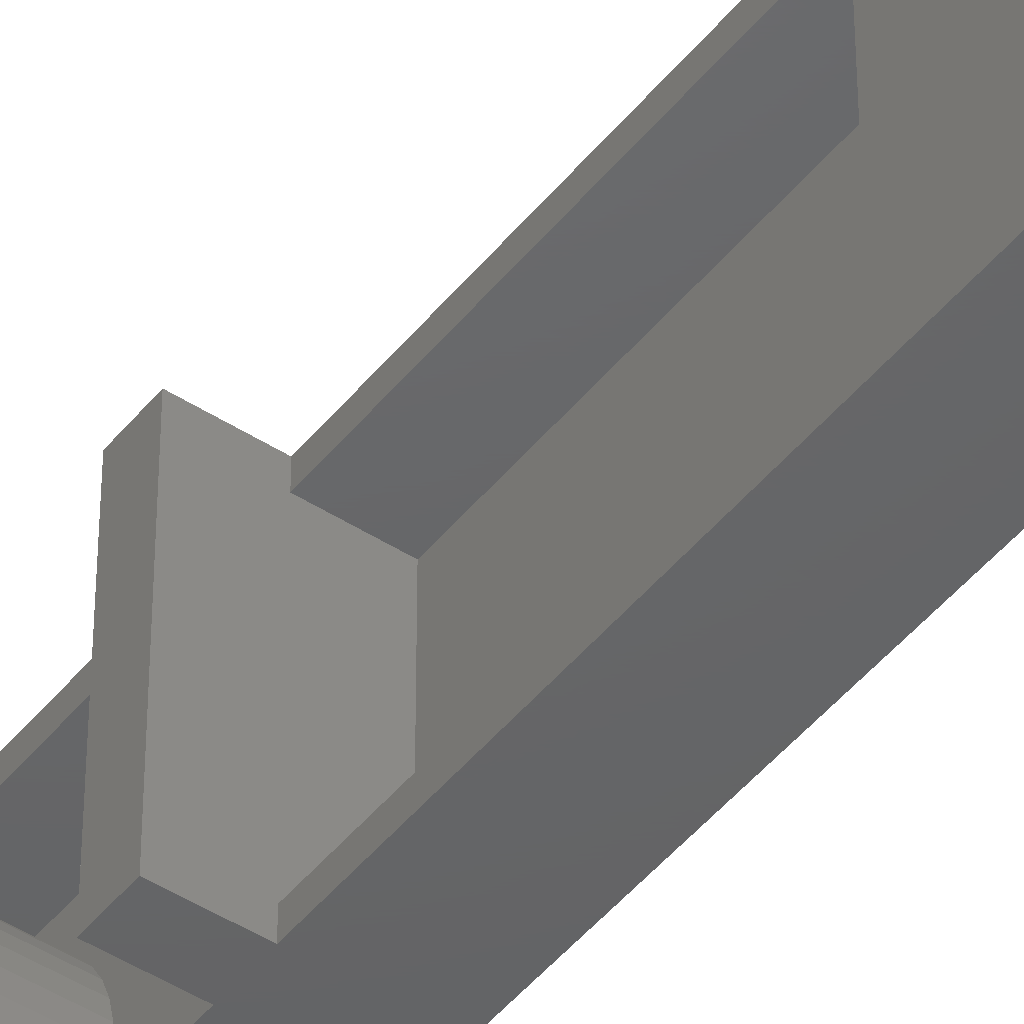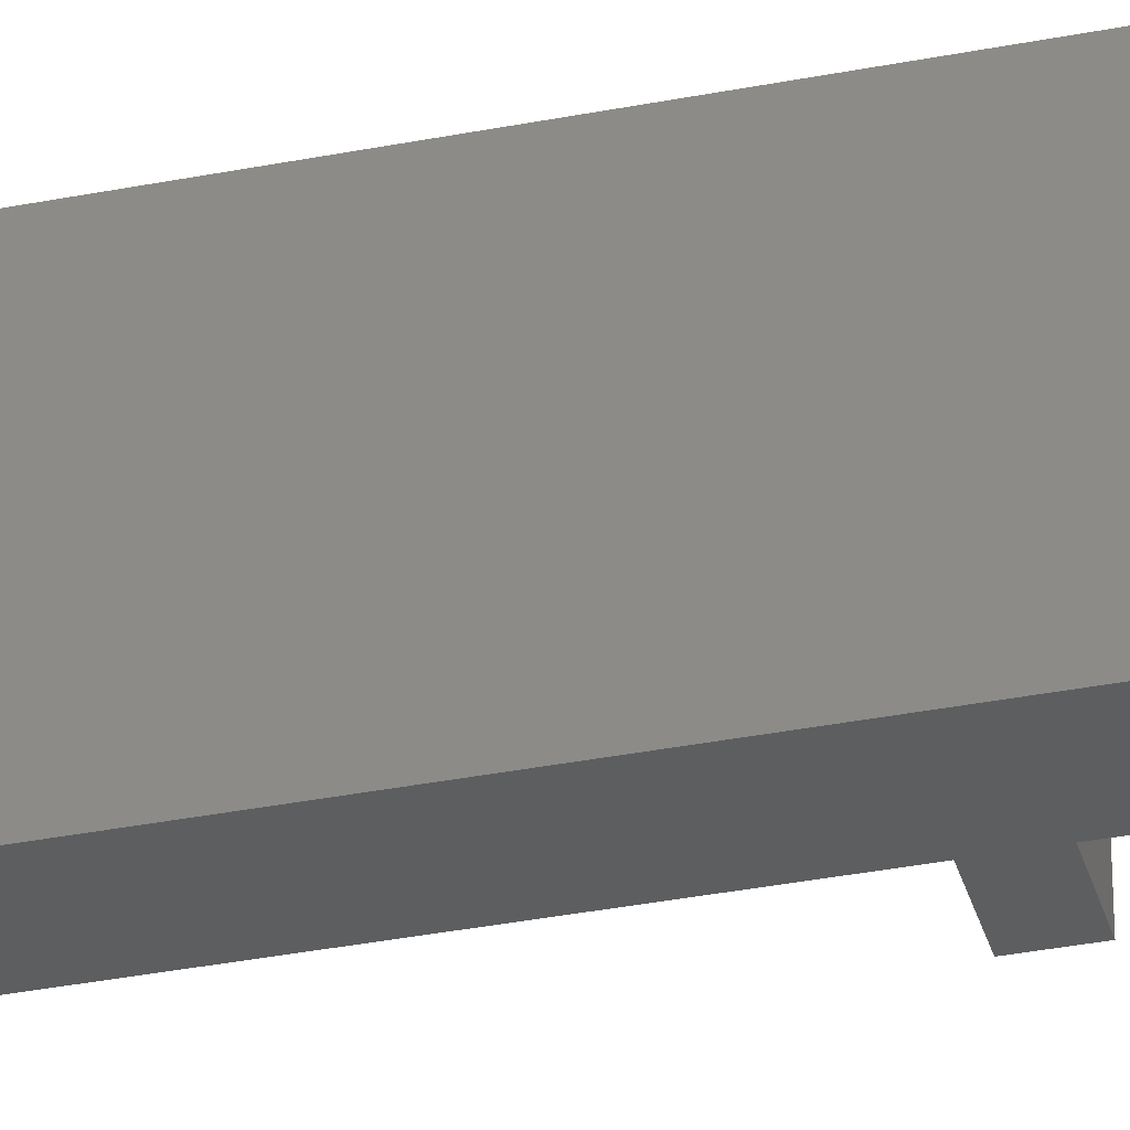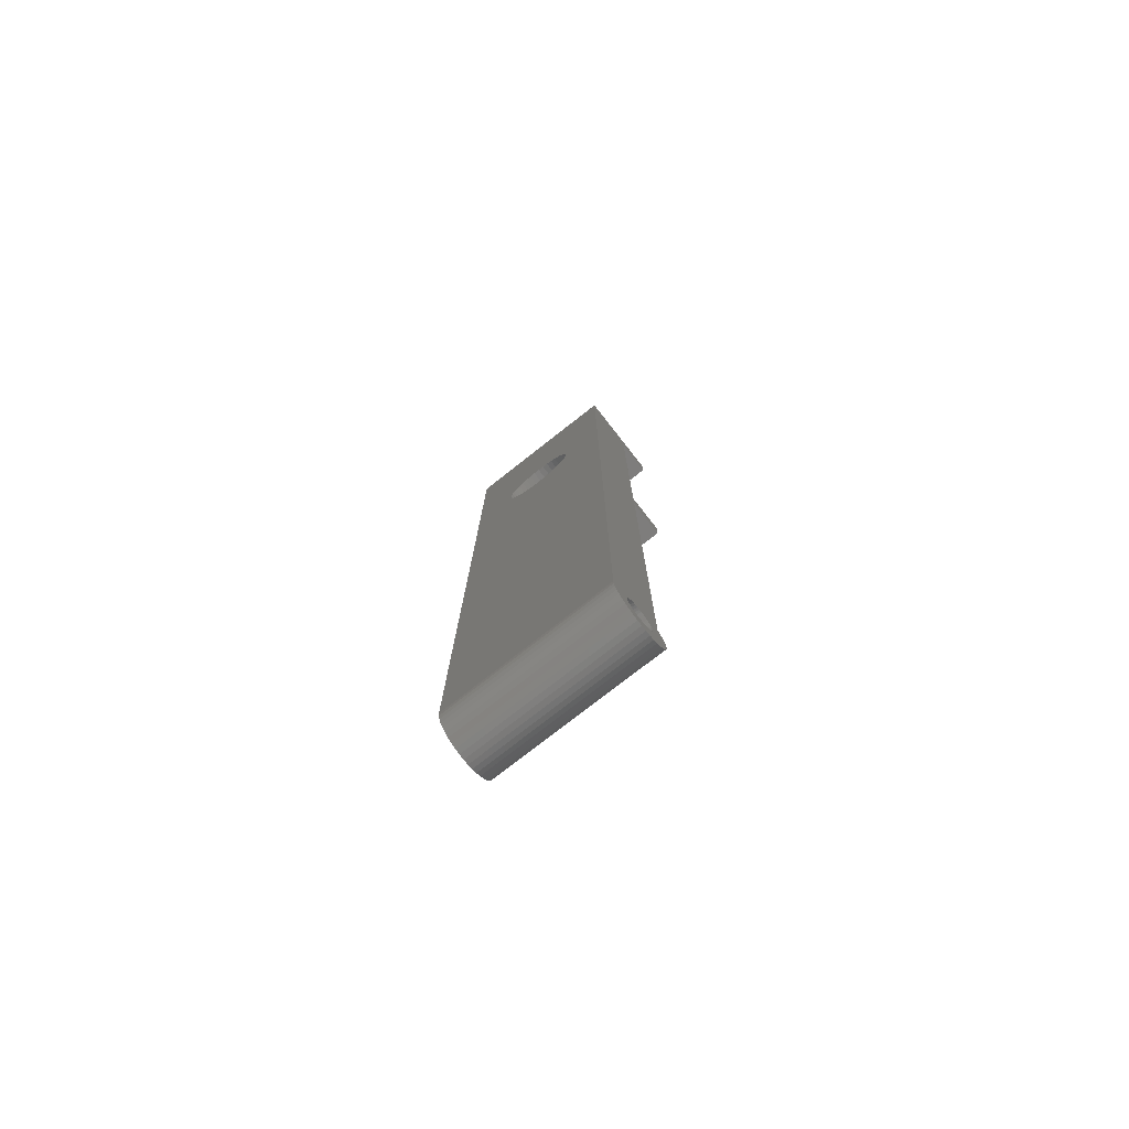
<metadata>
{"format":"stl","ext":"stl","renderer":"f3d","projection":"perspective","resolution":1024,"background":"white","views":[{"elev":-46.3,"azim":-36.4,"up":"+Z"},{"elev":-34.7,"azim":104.8,"up":"+Z"},{"elev":-77.0,"azim":128.1,"up":"+Y"}]}
</metadata>
<code>
# stl→obj: 336 verts, 676 faces
v -2.5 0 0
v -2.469 0.3911 12.8
v -2.469 0.3911 0
v -2.5 0 12.8
v -0.3911 -2.469 0
v 0 -2.5 12.8
v -0.3911 -2.469 12.8
v 0 -2.5 0
v -1.469 2.023 1
v -1.768 1.768 11.8
v -1.469 2.023 11.8
v -1.768 1.768 1
v -0.7725 2.378 1
v -1.135 2.228 11.8
v -0.7725 2.378 11.8
v -1.135 2.228 1
v -2.228 1.135 0
v -2.023 1.469 12.8
v -2.023 1.469 0
v -2.228 1.135 12.8
v -1.8 1.73 1
v -1.8 1.73 0
v -1.8 1.73 11.8
v -1.8 1.73 12.8
v -2.378 0.7725 0
v -2.378 0.7725 12.8
v -0.7 2.395 1
v -0.7 2.395 11.8
v 1.135 -2.228 0
v 1.469 -2.023 12.8
v 1.135 -2.228 12.8
v 1.469 -2.023 0
v 2.023 -1.469 12.8
v 2.228 -1.135 0
v 2.228 -1.135 12.8
v 2.023 -1.469 0
v -1.469 -2.023 0
v -1.135 -2.228 12.8
v -1.469 -2.023 12.8
v -1.135 -2.228 0
v -1.768 -1.768 0
v -1.768 -1.768 12.8
v -0.7725 -2.378 12.8
v -0.7725 -2.378 0
v -2.023 -1.469 0
v -2.228 -1.135 12.8
v -2.228 -1.135 0
v -2.023 -1.469 12.8
v -4.8 40 0
v -1.8 42 0
v -1.8 40 0
v -4.8 42 0
v -1.141 -0.3708 0
v -2.378 -0.7725 0
v -1.185 -0.1877 0
v -1.2 0 0
v -2.469 -0.3911 0
v 2.469 -0.3911 0
v 1.185 -0.1877 0
v 1.2 0 0
v 1.768 -1.768 0
v 1.141 -0.3708 0
v 0.7053 -0.9708 0
v 1.069 -0.5448 0
v 0.9708 -0.7053 0
v 0.8485 -0.8485 0
v 0.5448 -1.069 0
v 0.7725 -2.378 0
v 0.3708 -1.141 0
v 0.3911 -2.469 0
v 0.1877 -1.185 0
v 0 -1.2 0
v -0.1877 -1.185 0
v -0.3708 -1.141 0
v -0.5448 -1.069 0
v -0.7053 -0.9708 0
v -0.8485 -0.8485 0
v -0.9708 -0.7053 0
v -1.069 -0.5448 0
v 2.5 0 0
v 2.378 -0.7725 0
v 1.185 0.1877 0
v 1.141 0.3708 0
v 1.069 0.5448 0
v 0.9708 0.7053 0
v 0.8485 0.8485 0
v 0.7053 0.9708 0
v 0.5448 1.069 0
v 0.3708 1.141 0
v 0.1877 1.185 0
v 0 1.2 0
v -0.1877 1.185 0
v -0.3708 1.141 0
v -0.5448 1.069 0
v -0.7053 0.9708 0
v -0.8485 0.8485 0
v -0.9708 0.7053 0
v -1.069 0.5448 0
v -1.141 0.3708 0
v -1.185 0.1877 0
v 2.5 70 0
v -1.8 68 0
v -4.8 70 0
v -4.8 68 0
v -4.8 42 12.8
v -1.8 40 12.8
v -1.8 42 12.8
v -4.8 40 12.8
v 2.5 0 12.8
v 2.5 70 12.8
v 0.7053 0.9708 12.8
v 0.8485 0.8485 12.8
v 1.069 0.5448 12.8
v 0.9708 0.7053 12.8
v 1.185 0.1877 12.8
v 1.141 0.3708 12.8
v 1.2 0 12.8
v 2.469 -0.3911 12.8
v 2.378 -0.7725 12.8
v 1.141 -0.3708 12.8
v 1.069 -0.5448 12.8
v 1.185 -0.1877 12.8
v 0.5448 1.069 12.8
v 0.3708 1.141 12.8
v 0.1877 1.185 12.8
v 0 1.2 12.8
v -0.1877 1.185 12.8
v -0.3708 1.141 12.8
v -0.5448 1.069 12.8
v -0.7053 0.9708 12.8
v -0.8485 0.8485 12.8
v -0.9708 0.7053 12.8
v -1.069 0.5448 12.8
v -1.141 0.3708 12.8
v -1.8 68 12.8
v -4.8 70 12.8
v -4.8 68 12.8
v 0.9708 -0.7053 12.8
v 1.768 -1.768 12.8
v 0.8485 -0.8485 12.8
v 0.7053 -0.9708 12.8
v 0.5448 -1.069 12.8
v 0.7725 -2.378 12.8
v 0.3708 -1.141 12.8
v 0.3911 -2.469 12.8
v 0.1877 -1.185 12.8
v 0 -1.2 12.8
v -0.1877 -1.185 12.8
v -0.3708 -1.141 12.8
v -0.5448 -1.069 12.8
v -0.7053 -0.9708 12.8
v -0.8485 -0.8485 12.8
v -0.9708 -0.7053 12.8
v -1.069 -0.5448 12.8
v -1.141 -0.3708 12.8
v -1.185 -0.1877 12.8
v -1.2 0 12.8
v -1.185 0.1877 12.8
v -2.378 -0.7725 12.8
v -2.469 -0.3911 12.8
v 1.2 68 1
v 1.2 60 6.4
v 1.2 68 11.8
v 1.2 59.94 5.618
v 1.2 59.76 4.855
v 1.2 59.45 4.13
v 1.2 59.05 3.461
v 1.2 58.54 2.864
v 1.2 57.94 2.355
v 1.2 57.27 1.945
v 1.2 56.55 1.645
v 1.2 55.78 1.462
v 1.2 55 1.4
v 1.2 50.06 5.618
v 1.2 42 1
v 1.2 50 6.4
v 1.2 50.24 4.855
v 1.2 50.55 4.13
v 1.2 50.95 3.461
v 1.2 51.46 2.864
v 1.2 52.06 2.355
v 1.2 52.73 1.945
v 1.2 53.45 1.645
v 1.2 54.22 1.462
v 1.2 59.94 7.182
v 1.2 59.76 7.945
v 1.2 59.45 8.67
v 1.2 59.05 9.339
v 1.2 58.54 9.936
v 1.2 57.94 10.45
v 1.2 57.27 10.86
v 1.2 56.55 11.16
v 1.2 55.78 11.34
v 1.2 55 11.4
v 1.2 42 11.8
v 1.2 50.06 7.182
v 1.2 50.24 7.945
v 1.2 50.55 8.67
v 1.2 50.95 9.339
v 1.2 54.22 11.34
v 1.2 53.45 11.16
v 1.2 52.73 10.86
v 1.2 52.06 10.45
v 1.2 51.46 9.936
v 1.2 24 1
v 1.2 40 11.8
v 1.2 40 1
v 1.2 24 11.8
v 2.5 58 6.4
v 2.5 57.96 6.869
v 2.5 57.85 7.327
v 2.5 57.67 7.762
v 2.5 57.43 8.163
v 2.5 57.12 8.521
v 2.5 56.76 8.827
v 2.5 56.36 9.073
v 2.5 55.93 9.253
v 2.5 55.47 9.363
v 2.5 55 9.4
v 2.5 54.53 9.363
v 2.5 52.04 6.869
v 2.5 52 6.4
v 2.5 52.15 7.327
v 2.5 52.33 7.762
v 2.5 52.57 8.163
v 2.5 52.88 8.521
v 2.5 53.24 8.827
v 2.5 53.64 9.073
v 2.5 54.07 9.253
v 2.5 57.96 5.931
v 2.5 57.85 5.473
v 2.5 57.67 5.038
v 2.5 57.43 4.637
v 2.5 57.12 4.279
v 2.5 56.76 3.973
v 2.5 56.36 3.727
v 2.5 55.93 3.547
v 2.5 55.47 3.437
v 2.5 55 3.4
v 2.5 54.53 3.437
v 2.5 52.04 5.931
v 2.5 52.15 5.473
v 2.5 52.33 5.038
v 2.5 52.57 4.637
v 2.5 52.88 4.279
v 2.5 53.24 3.973
v 2.5 53.64 3.727
v 2.5 54.07 3.547
v -0.7 24 11.8
v -0.7 24 1
v -1.8 40 1
v -1.8 68 1
v -1.8 42 1
v -1.8 40 11.8
v -1.8 42 11.8
v -1.8 68 11.8
v -4.7 55.78 11.34
v -4.7 55 11.4
v -4.7 56.55 11.16
v -4.7 54.22 1.462
v -4.7 55 1.4
v -4.7 60 6.4
v -4.7 59.94 5.618
v -4.7 57.94 2.355
v -4.7 58.54 2.864
v -4.7 51.46 2.864
v -4.7 50.95 3.461
v -4.7 57.27 1.945
v -4.7 55.78 1.462
v -4.7 56.55 1.645
v -4.7 50.06 7.182
v -4.7 50.24 7.945
v -4.7 52.73 10.86
v -4.7 52.06 10.45
v -4.7 59.05 9.339
v -4.7 59.45 8.67
v -4.7 59.76 4.855
v -4.7 53.45 11.16
v -4.7 53.45 1.645
v -4.7 58.54 9.936
v -4.7 57.94 10.45
v -4.7 59.76 7.945
v -4.7 59.94 7.182
v -4.7 59.05 3.461
v -4.7 50.55 8.67
v -4.7 51.46 9.936
v -4.7 50.95 9.339
v -4.7 50.06 5.618
v -4.7 50 6.4
v -4.7 50.55 4.13
v -4.7 57.27 10.86
v -4.7 59.45 4.13
v -4.7 54.22 11.34
v -4.7 50.24 4.855
v -4.7 52.06 2.355
v -4.7 58 6.4
v -4.7 57.96 5.931
v -4.7 57.85 5.473
v -4.7 57.96 6.869
v -4.7 57.67 5.038
v -4.7 57.43 4.637
v -4.7 57.85 7.327
v -4.7 57.12 4.279
v -4.7 56.76 3.973
v -4.7 56.36 3.727
v -4.7 55.93 3.547
v -4.7 55.47 3.437
v -4.7 55 3.4
v -4.7 54.53 3.437
v -4.7 54.07 3.547
v -4.7 53.64 3.727
v -4.7 52.73 1.945
v -4.7 53.24 3.973
v -4.7 52.88 4.279
v -4.7 52.57 4.637
v -4.7 52.33 5.038
v -4.7 52.15 5.473
v -4.7 57.67 7.762
v -4.7 57.43 8.163
v -4.7 57.12 8.521
v -4.7 56.76 8.827
v -4.7 56.36 9.073
v -4.7 55.93 9.253
v -4.7 55.47 9.363
v -4.7 55 9.4
v -4.7 54.53 9.363
v -4.7 54.07 9.253
v -4.7 53.64 9.073
v -4.7 53.24 8.827
v -4.7 52.88 8.521
v -4.7 52.57 8.163
v -4.7 52.33 7.762
v -4.7 52.15 7.327
v -4.7 52.04 6.869
v -4.7 52 6.4
v -4.7 52.04 5.931
f 1 2 3
f 2 1 4
f 5 6 7
f 6 5 8
f 9 10 11
f 10 9 12
f 13 14 15
f 14 13 16
f 17 18 19
f 18 17 20
f 19 21 22
f 21 19 23
f 18 23 19
f 23 18 24
f 21 10 12
f 10 21 23
f 25 20 17
f 20 25 26
f 16 11 14
f 11 16 9
f 27 15 28
f 15 27 13
f 29 30 31
f 30 29 32
f 33 34 35
f 34 33 36
f 37 38 39
f 38 37 40
f 41 39 42
f 39 41 37
f 40 43 38
f 43 40 44
f 45 46 47
f 46 45 48
f 41 48 45
f 48 41 42
f 49 50 51
f 50 49 52
f 53 54 55
f 56 19 22
f 57 55 54
f 56 17 19
f 55 57 56
f 56 25 17
f 1 56 57
f 56 3 25
f 56 1 3
f 58 59 60
f 61 62 59
f 63 32 29
f 61 64 62
f 61 65 64
f 61 66 65
f 67 29 68
f 32 63 66
f 29 67 63
f 69 68 70
f 68 69 67
f 70 71 69
f 8 71 70
f 8 72 71
f 8 73 72
f 5 73 8
f 73 5 74
f 44 74 5
f 74 44 75
f 40 75 44
f 75 40 76
f 37 76 40
f 76 37 77
f 41 77 37
f 77 41 78
f 45 78 41
f 78 45 79
f 47 79 45
f 60 80 58
f 59 58 81
f 59 81 34
f 59 34 36
f 59 36 61
f 66 61 32
f 80 60 82
f 80 82 83
f 80 83 84
f 80 84 85
f 80 85 86
f 80 86 87
f 80 87 51
f 51 87 88
f 51 88 89
f 51 89 90
f 22 90 91
f 22 91 92
f 22 92 93
f 22 93 94
f 22 94 95
f 22 95 96
f 22 96 97
f 22 97 98
f 22 98 99
f 22 99 100
f 22 100 56
f 79 47 53
f 54 53 47
f 90 22 51
f 80 51 101
f 50 101 51
f 102 101 50
f 103 102 104
f 102 103 101
f 3 26 25
f 26 3 2
f 105 106 107
f 106 105 108
f 106 109 110
f 111 109 106
f 112 109 111
f 113 109 114
f 115 109 116
f 109 117 118
f 119 120 35
f 121 35 120
f 118 122 119
f 120 119 122
f 122 118 117
f 117 109 115
f 116 109 113
f 114 109 112
f 111 106 123
f 123 106 124
f 124 106 125
f 24 125 106
f 125 24 126
f 126 24 127
f 127 24 128
f 128 24 129
f 129 24 130
f 130 24 131
f 131 24 132
f 18 132 24
f 132 18 133
f 20 133 18
f 26 134 20
f 107 110 135
f 136 135 110
f 135 136 137
f 35 121 33
f 138 33 121
f 33 138 139
f 140 139 138
f 139 140 30
f 141 30 140
f 30 141 31
f 142 31 141
f 31 142 143
f 144 143 142
f 143 144 145
f 146 145 144
f 147 145 146
f 147 6 145
f 148 6 147
f 7 148 149
f 148 7 6
f 43 149 150
f 38 150 151
f 149 43 7
f 39 151 152
f 39 152 153
f 39 153 154
f 150 38 43
f 39 154 155
f 39 155 156
f 39 156 157
f 151 39 38
f 106 110 107
f 133 20 134
f 157 42 39
f 134 26 158
f 157 48 42
f 2 158 26
f 157 46 48
f 158 2 157
f 157 159 46
f 4 157 2
f 157 160 159
f 157 4 160
f 8 145 6
f 145 8 70
f 68 31 143
f 31 68 29
f 32 139 30
f 139 32 61
f 35 81 119
f 81 35 34
f 139 36 33
f 36 139 61
f 44 7 43
f 7 44 5
f 47 159 54
f 159 47 46
f 57 4 1
f 4 57 160
f 70 143 145
f 143 70 68
f 119 58 118
f 58 119 81
f 54 160 57
f 160 54 159
f 118 80 109
f 80 118 58
f 161 162 163
f 161 164 162
f 161 165 164
f 161 166 165
f 161 167 166
f 161 168 167
f 161 169 168
f 161 170 169
f 161 171 170
f 161 172 171
f 161 173 172
f 174 175 176
f 177 175 174
f 178 175 177
f 179 175 178
f 180 175 179
f 181 175 180
f 182 175 181
f 183 175 182
f 184 175 183
f 173 175 184
f 175 173 161
f 185 163 162
f 186 163 185
f 187 163 186
f 188 163 187
f 189 163 188
f 190 163 189
f 191 163 190
f 192 163 191
f 193 163 192
f 194 163 193
f 195 176 175
f 176 195 196
f 196 195 197
f 197 195 198
f 198 195 199
f 194 195 163
f 200 195 194
f 201 195 200
f 202 195 201
f 203 195 202
f 204 195 203
f 199 195 204
f 205 206 207
f 206 205 208
f 110 209 101
f 110 210 209
f 110 211 210
f 110 212 211
f 110 213 212
f 110 214 213
f 110 215 214
f 110 216 215
f 110 217 216
f 110 218 217
f 110 219 218
f 110 220 219
f 221 109 222
f 223 109 221
f 224 109 223
f 225 109 224
f 226 109 225
f 227 109 226
f 228 109 227
f 229 109 228
f 220 109 229
f 109 220 110
f 230 101 209
f 231 101 230
f 232 101 231
f 233 101 232
f 234 101 233
f 235 101 234
f 236 101 235
f 237 101 236
f 238 101 237
f 239 101 238
f 240 101 239
f 80 222 109
f 222 80 241
f 241 80 242
f 242 80 243
f 243 80 244
f 244 80 245
f 245 80 246
f 246 80 247
f 247 80 248
f 248 80 240
f 240 80 101
f 101 136 110
f 136 101 103
f 27 249 250
f 249 27 28
f 205 249 208
f 249 205 250
f 22 251 51
f 251 22 21
f 50 252 102
f 252 50 253
f 207 250 205
f 250 13 27
f 250 16 13
f 250 9 16
f 250 12 9
f 251 250 207
f 21 250 251
f 250 21 12
f 252 175 161
f 175 252 253
f 23 106 254
f 106 23 24
f 255 135 256
f 135 255 107
f 255 163 195
f 163 255 256
f 28 15 249
f 249 206 208
f 14 249 15
f 11 249 14
f 10 249 11
f 23 249 10
f 249 254 206
f 254 249 23
f 257 194 193
f 194 257 258
f 259 193 192
f 193 259 257
f 260 173 184
f 173 260 261
f 164 262 162
f 262 164 263
f 264 168 169
f 168 264 265
f 266 179 267
f 179 266 180
f 268 169 170
f 169 268 264
f 269 171 172
f 171 269 270
f 271 197 272
f 197 271 196
f 273 203 202
f 203 273 274
f 187 275 188
f 275 187 276
f 270 170 171
f 170 270 268
f 165 263 164
f 263 165 277
f 278 202 201
f 202 278 273
f 279 184 183
f 184 279 260
f 280 190 189
f 190 280 281
f 188 280 189
f 280 188 275
f 185 282 186
f 282 185 283
f 186 276 187
f 276 186 282
f 261 172 173
f 172 261 269
f 168 284 167
f 284 168 265
f 272 198 285
f 198 272 197
f 274 204 203
f 204 274 286
f 285 199 287
f 199 285 198
f 288 176 289
f 176 288 174
f 289 196 271
f 196 289 176
f 267 178 290
f 178 267 179
f 291 192 191
f 192 291 259
f 281 191 190
f 191 281 291
f 162 283 185
f 283 162 262
f 166 277 165
f 277 166 292
f 167 292 166
f 292 167 284
f 287 204 286
f 204 287 199
f 293 201 200
f 201 293 278
f 258 200 194
f 200 258 293
f 290 177 294
f 177 290 178
f 266 181 180
f 181 266 295
f 296 262 263
f 297 263 277
f 262 296 283
f 298 277 292
f 299 283 296
f 300 292 284
f 283 299 282
f 301 284 265
f 302 282 299
f 282 302 276
f 263 297 296
f 303 265 264
f 277 298 297
f 292 300 298
f 284 301 300
f 304 264 268
f 265 303 301
f 264 304 303
f 305 268 270
f 268 305 304
f 270 306 305
f 269 306 270
f 269 307 306
f 261 307 269
f 261 308 307
f 261 309 308
f 260 309 261
f 260 310 309
f 279 310 260
f 310 279 311
f 312 311 279
f 311 312 313
f 295 313 312
f 313 295 314
f 266 314 295
f 314 266 315
f 267 315 266
f 315 267 316
f 290 316 267
f 316 290 317
f 318 276 302
f 276 318 275
f 319 275 318
f 275 319 280
f 320 280 319
f 280 320 281
f 321 281 320
f 281 321 291
f 322 291 321
f 291 322 259
f 323 259 322
f 323 257 259
f 324 257 323
f 325 257 324
f 325 258 257
f 326 258 325
f 326 293 258
f 327 293 326
f 278 327 328
f 327 278 293
f 273 328 329
f 274 329 330
f 328 273 278
f 286 330 331
f 287 331 332
f 285 332 333
f 329 274 273
f 272 333 334
f 271 334 335
f 294 317 290
f 330 286 274
f 317 294 336
f 331 287 286
f 288 336 294
f 332 285 287
f 336 288 335
f 333 272 285
f 289 335 288
f 334 271 272
f 335 289 271
f 294 174 288
f 174 294 177
f 312 183 182
f 183 312 279
f 295 182 181
f 182 295 312
f 104 136 103
f 136 104 137
f 137 256 135
f 256 252 163
f 137 252 256
f 104 252 137
f 252 104 102
f 163 252 161
f 49 105 52
f 105 49 108
f 195 175 255
f 255 105 107
f 253 255 175
f 255 253 105
f 52 253 50
f 253 52 105
f 108 254 106
f 254 251 206
f 108 251 254
f 49 251 108
f 251 49 51
f 206 251 207
f 60 115 82
f 115 60 117
f 157 100 158
f 100 157 56
f 91 125 126
f 125 91 90
f 72 148 147
f 148 72 73
f 85 112 86
f 112 85 114
f 96 130 131
f 130 96 95
f 93 127 128
f 127 93 92
f 83 113 84
f 113 83 116
f 82 116 83
f 116 82 115
f 84 114 85
f 114 84 113
f 89 123 124
f 123 89 88
f 90 124 125
f 124 90 89
f 88 111 123
f 111 88 87
f 134 98 133
f 98 134 99
f 158 99 134
f 99 158 100
f 94 128 129
f 128 94 93
f 92 126 127
f 126 92 91
f 71 147 146
f 147 71 72
f 67 144 142
f 144 67 69
f 62 122 59
f 122 62 120
f 73 149 148
f 149 73 74
f 154 53 155
f 53 154 79
f 156 56 157
f 56 156 55
f 87 112 111
f 112 87 86
f 133 97 132
f 97 133 98
f 132 96 131
f 96 132 97
f 95 129 130
f 129 95 94
f 59 117 60
f 117 59 122
f 69 146 144
f 146 69 71
f 63 142 141
f 142 63 67
f 66 138 65
f 138 66 140
f 64 120 62
f 120 64 121
f 76 152 151
f 152 76 77
f 74 150 149
f 150 74 75
f 153 79 154
f 79 153 78
f 155 55 156
f 55 155 53
f 66 141 140
f 141 66 63
f 65 121 64
f 121 65 138
f 75 151 150
f 151 75 76
f 152 78 153
f 78 152 77
f 325 218 219
f 218 325 324
f 324 217 218
f 217 324 323
f 308 240 239
f 240 308 309
f 297 209 296
f 209 297 230
f 245 315 244
f 315 245 314
f 303 235 234
f 235 303 304
f 300 231 298
f 231 300 232
f 221 333 223
f 333 221 334
f 311 246 247
f 246 311 313
f 318 213 319
f 213 318 212
f 306 238 237
f 238 306 307
f 304 236 235
f 236 304 305
f 298 230 297
f 230 298 231
f 329 228 227
f 228 329 328
f 326 219 220
f 219 326 325
f 243 317 242
f 317 243 316
f 244 316 243
f 316 244 315
f 309 248 240
f 248 309 310
f 323 216 217
f 216 323 322
f 319 214 320
f 214 319 213
f 322 215 216
f 215 322 321
f 299 211 302
f 211 299 210
f 302 212 318
f 212 302 211
f 305 237 236
f 237 305 306
f 307 239 238
f 239 307 308
f 301 232 300
f 232 301 233
f 223 332 224
f 332 223 333
f 330 227 226
f 227 330 329
f 224 331 225
f 331 224 332
f 242 336 241
f 336 242 317
f 241 335 222
f 335 241 336
f 222 334 221
f 334 222 335
f 313 245 246
f 245 313 314
f 321 214 215
f 214 321 320
f 296 210 299
f 210 296 209
f 303 233 301
f 233 303 234
f 225 330 226
f 330 225 331
f 328 229 228
f 229 328 327
f 327 220 229
f 220 327 326
f 310 247 248
f 247 310 311

</code>
